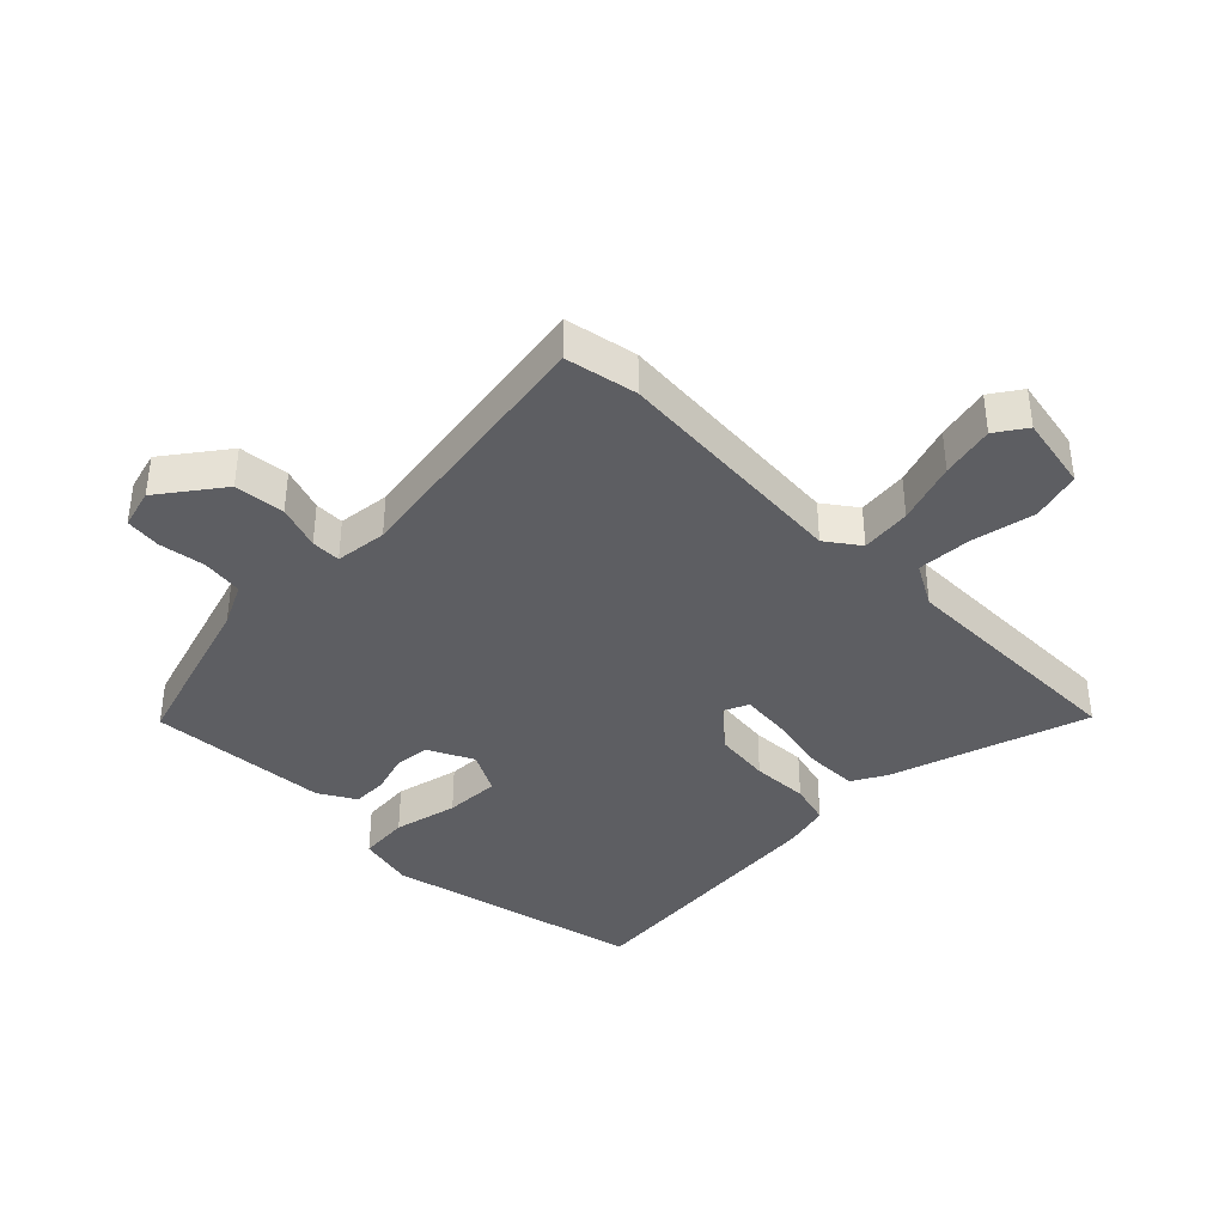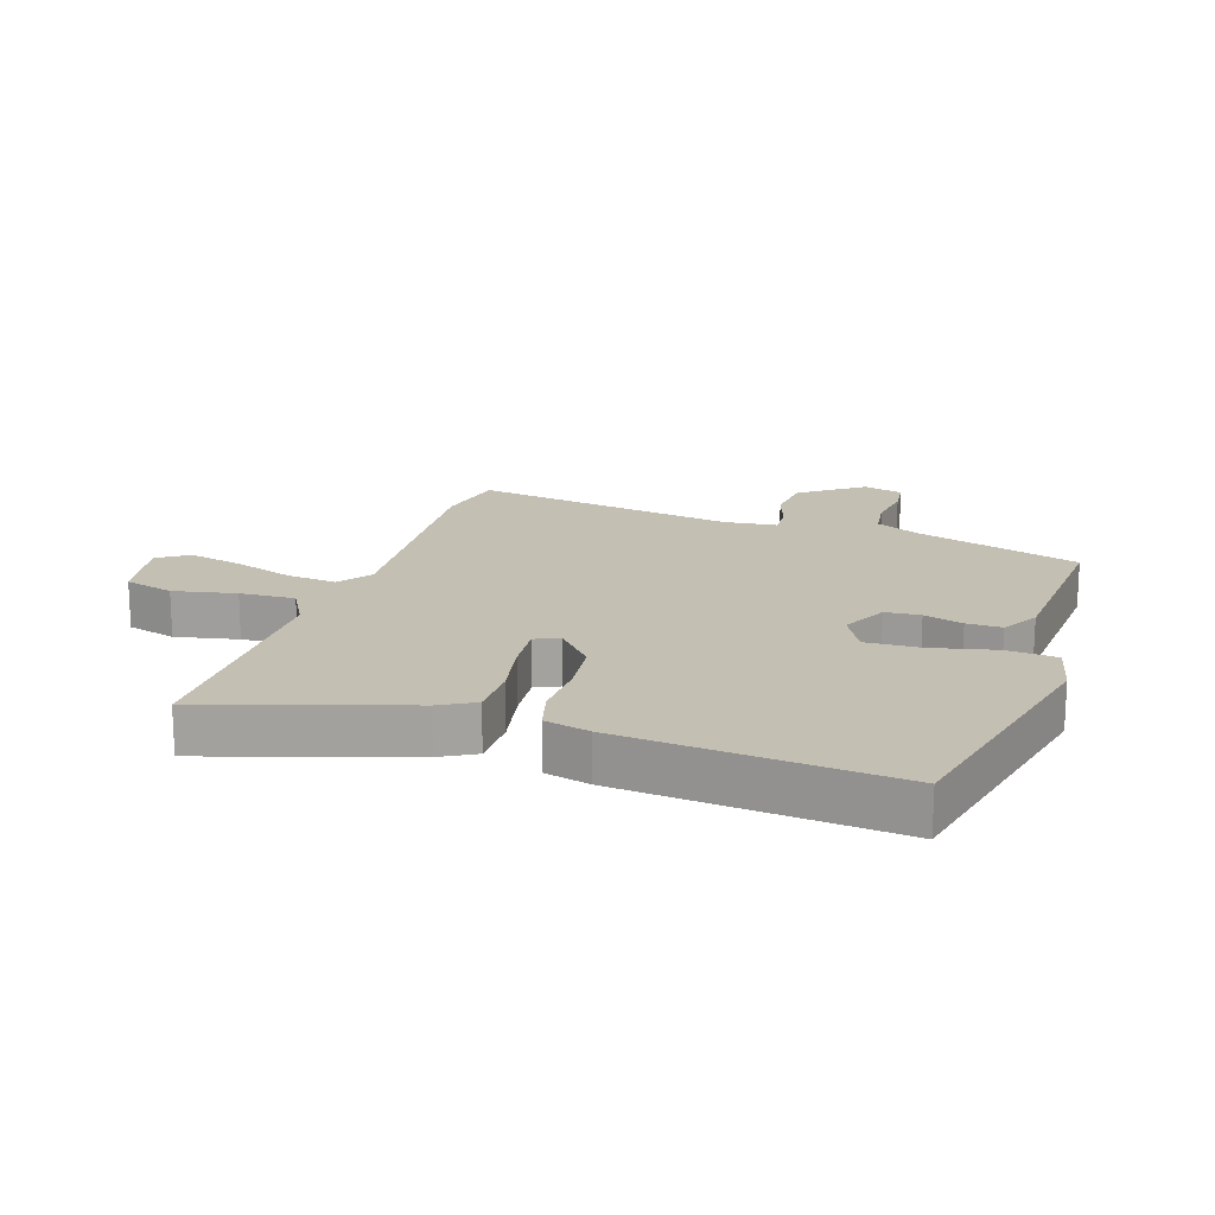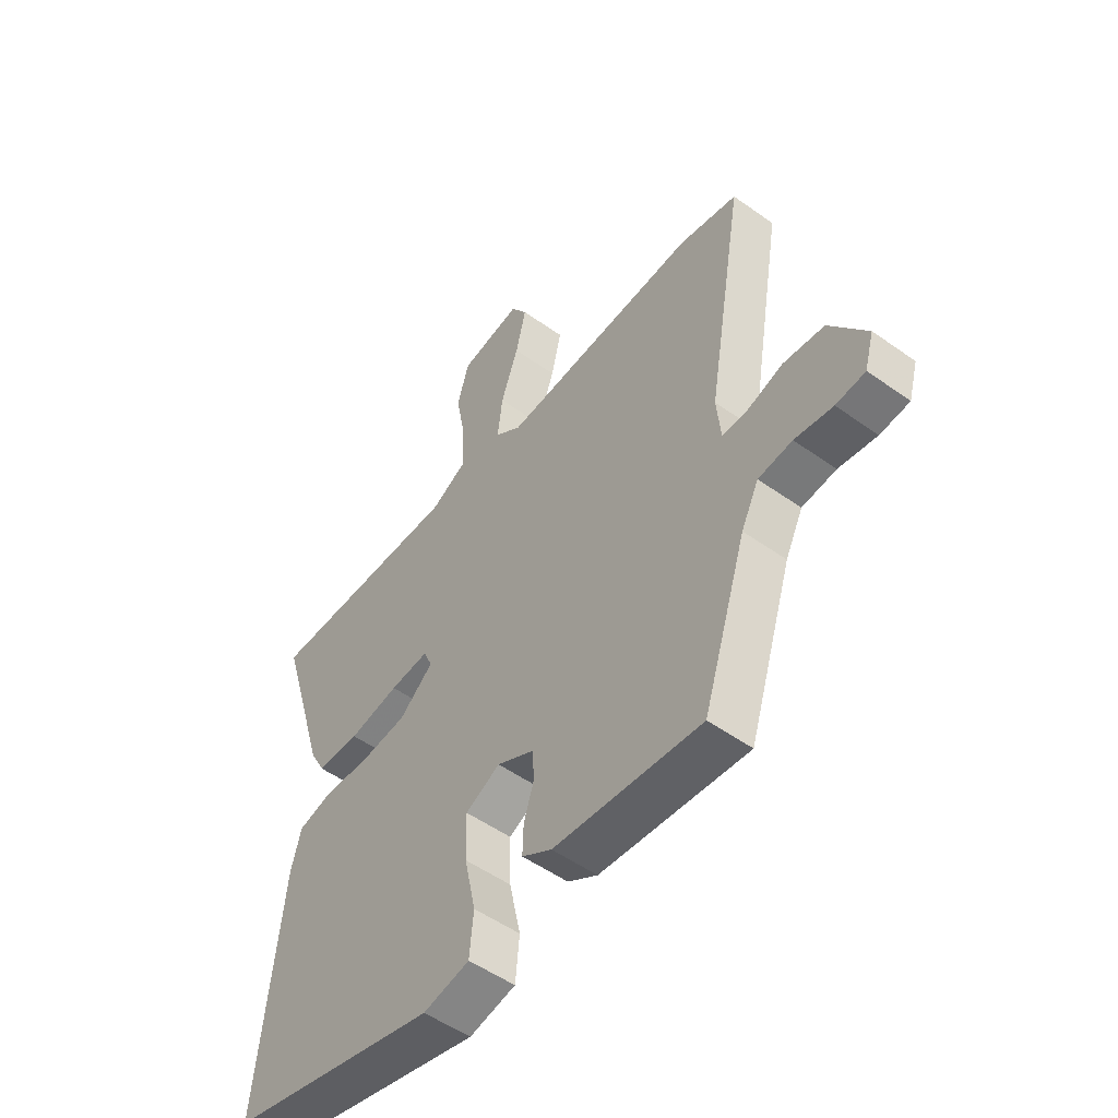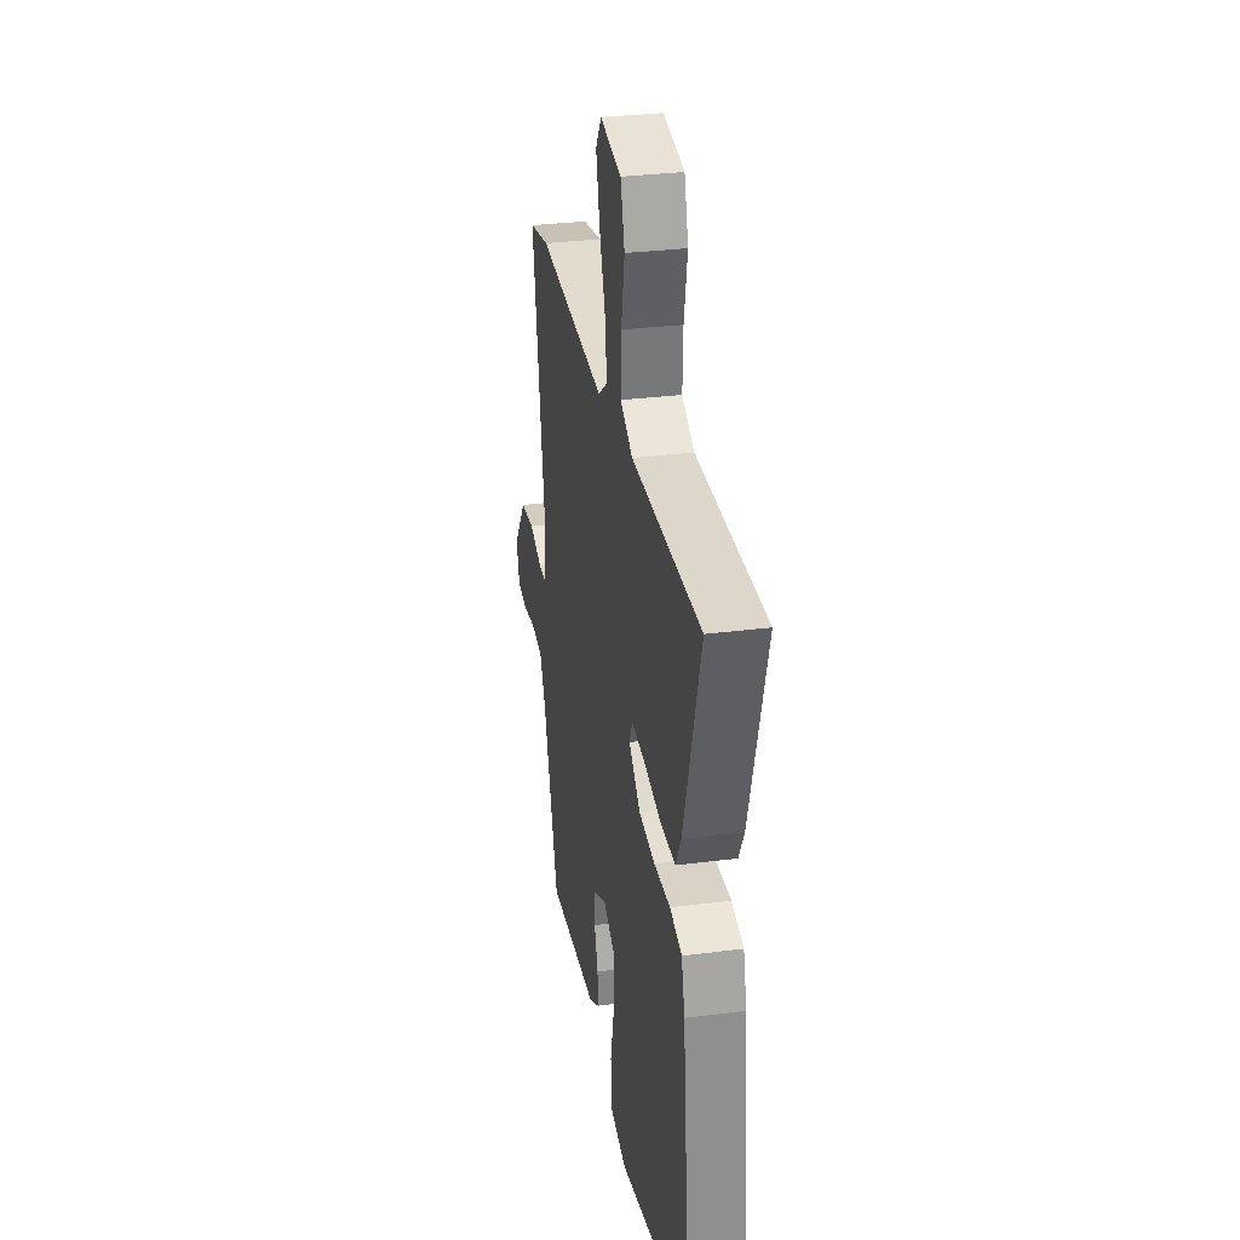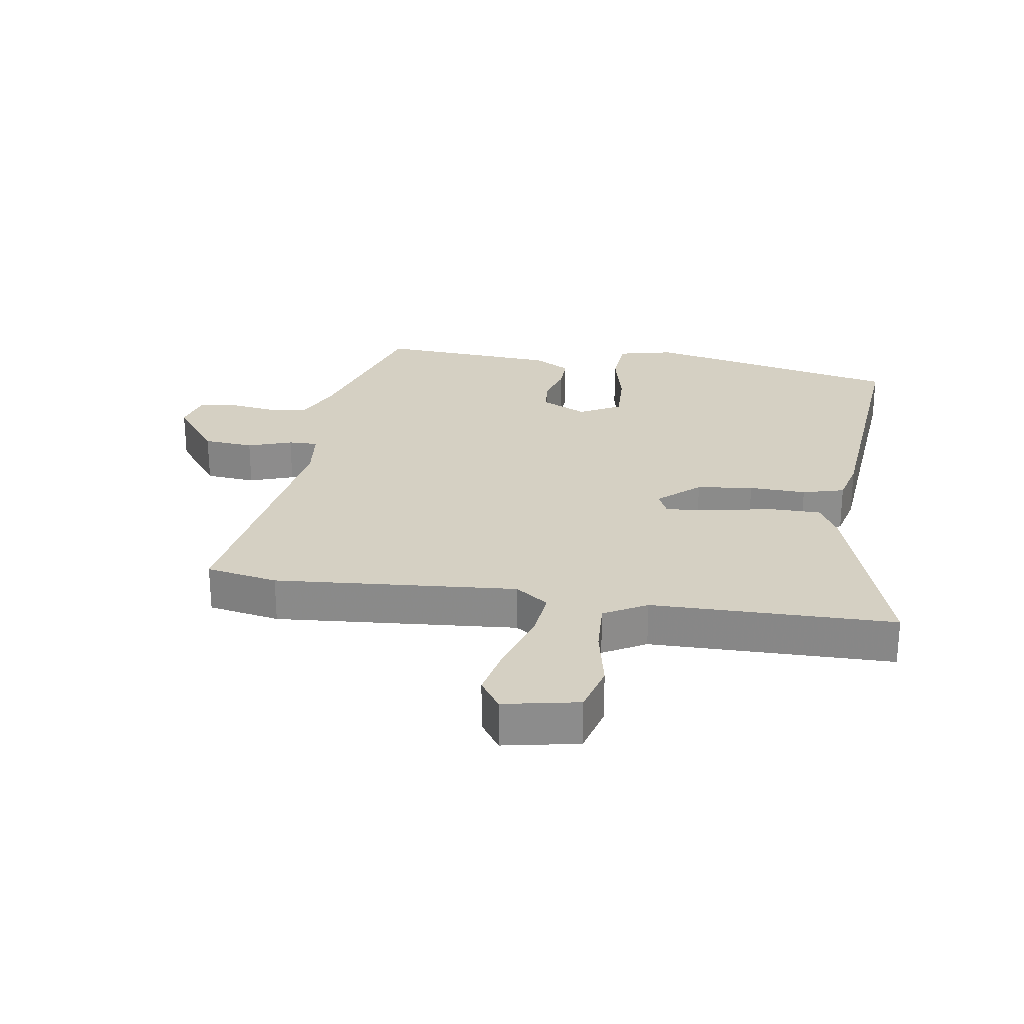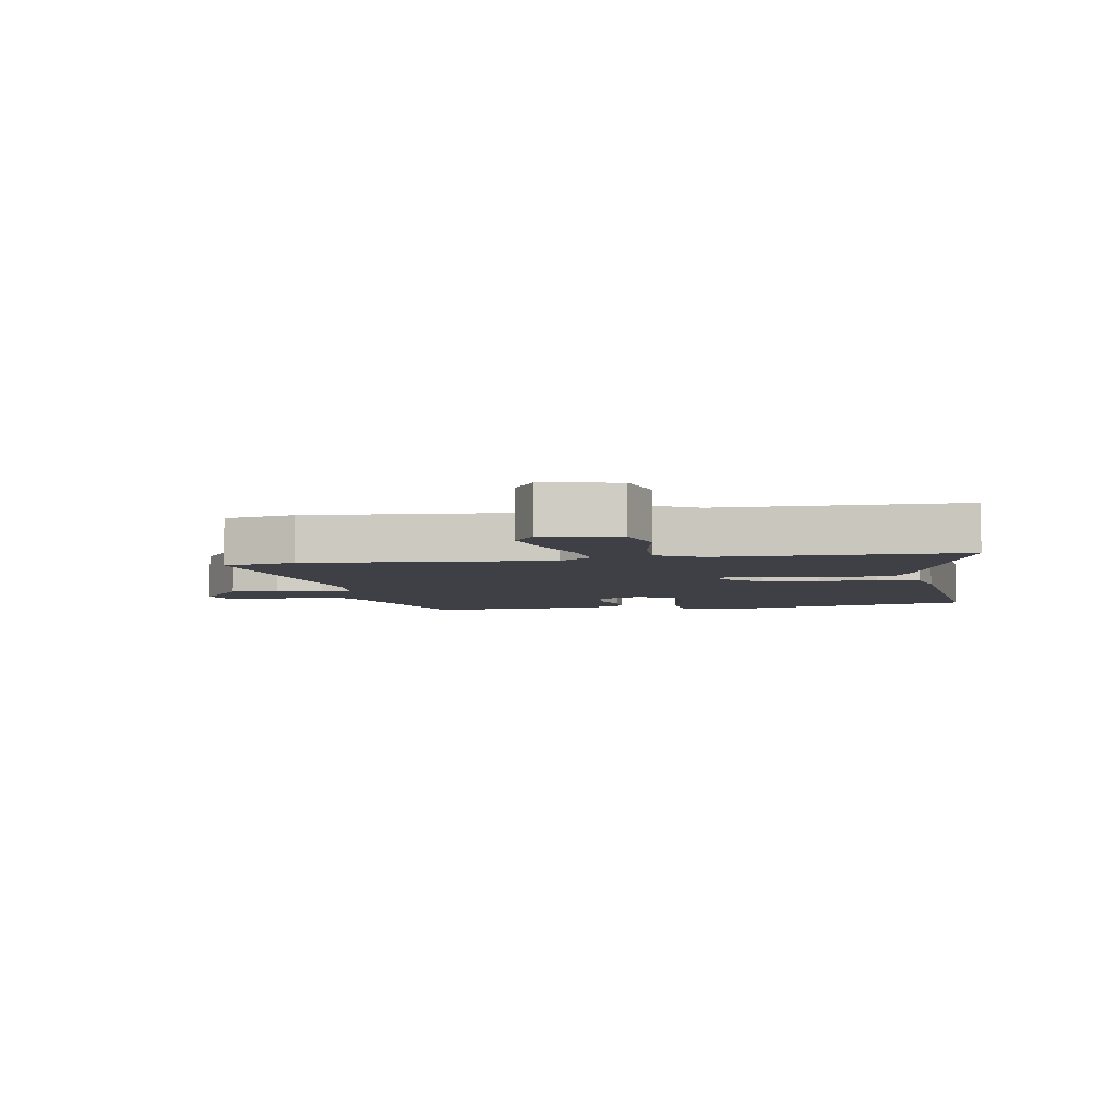
<metadata>
{"format":"obj","ext":"obj","renderer":"f3d","projection":"perspective","resolution":1024,"background":"white","views":[{"elev":-38.8,"azim":-45.9,"up":"+Y"},{"elev":17.8,"azim":107.3,"up":"+Y"},{"elev":-51.9,"azim":-127.7,"up":"+Z"},{"elev":31.1,"azim":79.6,"up":"+Z"},{"elev":26.0,"azim":7.7,"up":"+Y"},{"elev":-5.2,"azim":8.8,"up":"+Y"}]}
</metadata>
<code>
v -0.547 0.07 0.49
v -0.433 0.07 0.514
v -0.047 0.07 0.491
v 0.005 0.07 0.53
v -0.005 0.07 0.61
v -0.039 0.07 0.707
v -0.059 0.07 0.792
v -0.027 0.07 0.841
v 0.093 0.07 0.82
v 0.116 0.07 0.741
v 0.097 0.07 0.641
v 0.094 0.07 0.553
v 0.163 0.07 0.516
v 0.55 0.07 0.52
v 0.455 0.07 0.205
v 0.425 0.07 0.149
v 0.342 0.07 0.147
v 0.244 0.07 0.165
v 0.168 0.07 0.171
v 0.151 0.07 0.132
v 0.217 0.07 0.076
v 0.307 0.07 0.067
v 0.398 0.07 0.072
v 0.465 0.07 0.055
v 0.484 0.07 -0.017
v 0.53 0.07 -0.449
v 0.121 0.07 -0.549
v 0.031 0.07 -0.53
v 0.023 0.07 -0.45
v 0.045 0.07 -0.348
v 0.047 0.07 -0.26
v -0.02 0.07 -0.226
v -0.092 0.07 -0.263
v -0.096 0.07 -0.319
v -0.076 0.07 -0.381
v -0.074 0.07 -0.437
v -0.132 0.07 -0.472
v -0.419 0.07 -0.497
v -0.504 0.07 -0.234
v -0.538 0.07 -0.166
v -0.604 0.07 -0.158
v -0.678 0.07 -0.17
v -0.735 0.07 -0.164
v -0.753 0.07 -0.101
v -0.681 0.07 -0.001
v -0.601 0.07 0.008
v -0.53 0.07 -0.015
v -0.483 0.07 -0.015
v -0.475 0.07 0.068
v -0.547 0 0.49
v -0.433 0 0.514
v -0.047 0 0.491
v 0.005 0 0.53
v -0.005 0 0.61
v -0.039 0 0.707
v -0.059 0 0.792
v -0.027 0 0.841
v 0.093 0 0.82
v 0.116 0 0.741
v 0.097 0 0.641
v 0.094 0 0.553
v 0.163 0 0.516
v 0.55 0 0.52
v 0.455 0 0.205
v 0.425 0 0.149
v 0.342 0 0.147
v 0.244 0 0.165
v 0.168 0 0.171
v 0.151 0 0.132
v 0.217 0 0.076
v 0.307 0 0.067
v 0.398 0 0.072
v 0.465 0 0.055
v 0.484 0 -0.017
v 0.53 0 -0.449
v 0.121 0 -0.549
v 0.031 0 -0.53
v 0.023 0 -0.45
v 0.045 0 -0.348
v 0.047 0 -0.26
v -0.02 0 -0.226
v -0.092 0 -0.263
v -0.096 0 -0.319
v -0.076 0 -0.381
v -0.074 0 -0.437
v -0.132 0 -0.472
v -0.419 0 -0.497
v -0.504 0 -0.234
v -0.538 0 -0.166
v -0.604 0 -0.158
v -0.678 0 -0.17
v -0.735 0 -0.164
v -0.753 0 -0.101
v -0.681 0 -0.001
v -0.601 0 0.008
v -0.53 0 -0.015
v -0.483 0 -0.015
v -0.475 0 0.068
f 44 45 46 47
f 44 47 48
f 41 42 43 44
f 40 41 44 48
f 39 40 48
f 38 39 48 49
f 34 35 36 37
f 33 34 37 38
f 27 28 29 30
f 27 30 31
f 26 27 31
f 25 26 31 32
f 22 23 24 25
f 21 22 25 32
f 15 16 17 18
f 13 14 15 18
f 12 13 18 19
f 8 9 10 11
f 8 11 12
f 5 6 7 8
f 4 5 8 12
f 3 4 12 19
f 49 1 2 3
f 33 38 49 3
f 20 21 32 33
f 3 19 20 33
f 96 95 94 93
f 97 96 93
f 93 92 91 90
f 97 93 90 89
f 97 89 88
f 98 97 88 87
f 86 85 84 83
f 87 86 83 82
f 79 78 77 76
f 80 79 76
f 80 76 75
f 81 80 75 74
f 74 73 72 71
f 81 74 71 70
f 67 66 65 64
f 67 64 63 62
f 68 67 62 61
f 60 59 58 57
f 61 60 57
f 57 56 55 54
f 61 57 54 53
f 68 61 53 52
f 52 51 50 98
f 52 98 87 82
f 82 81 70 69
f 82 69 68 52
f 1 50 51 2
f 2 51 52 3
f 3 52 53 4
f 4 53 54 5
f 5 54 55 6
f 6 55 56 7
f 7 56 57 8
f 8 57 58 9
f 9 58 59 10
f 10 59 60 11
f 11 60 61 12
f 12 61 62 13
f 13 62 63 14
f 14 63 64 15
f 15 64 65 16
f 16 65 66 17
f 17 66 67 18
f 18 67 68 19
f 19 68 69 20
f 20 69 70 21
f 21 70 71 22
f 22 71 72 23
f 23 72 73 24
f 24 73 74 25
f 25 74 75 26
f 26 75 76 27
f 27 76 77 28
f 28 77 78 29
f 29 78 79 30
f 30 79 80 31
f 31 80 81 32
f 32 81 82 33
f 33 82 83 34
f 34 83 84 35
f 35 84 85 36
f 36 85 86 37
f 37 86 87 38
f 38 87 88 39
f 39 88 89 40
f 40 89 90 41
f 41 90 91 42
f 42 91 92 43
f 43 92 93 44
f 44 93 94 45
f 45 94 95 46
f 46 95 96 47
f 47 96 97 48
f 48 97 98 49
f 49 98 50 1

</code>
